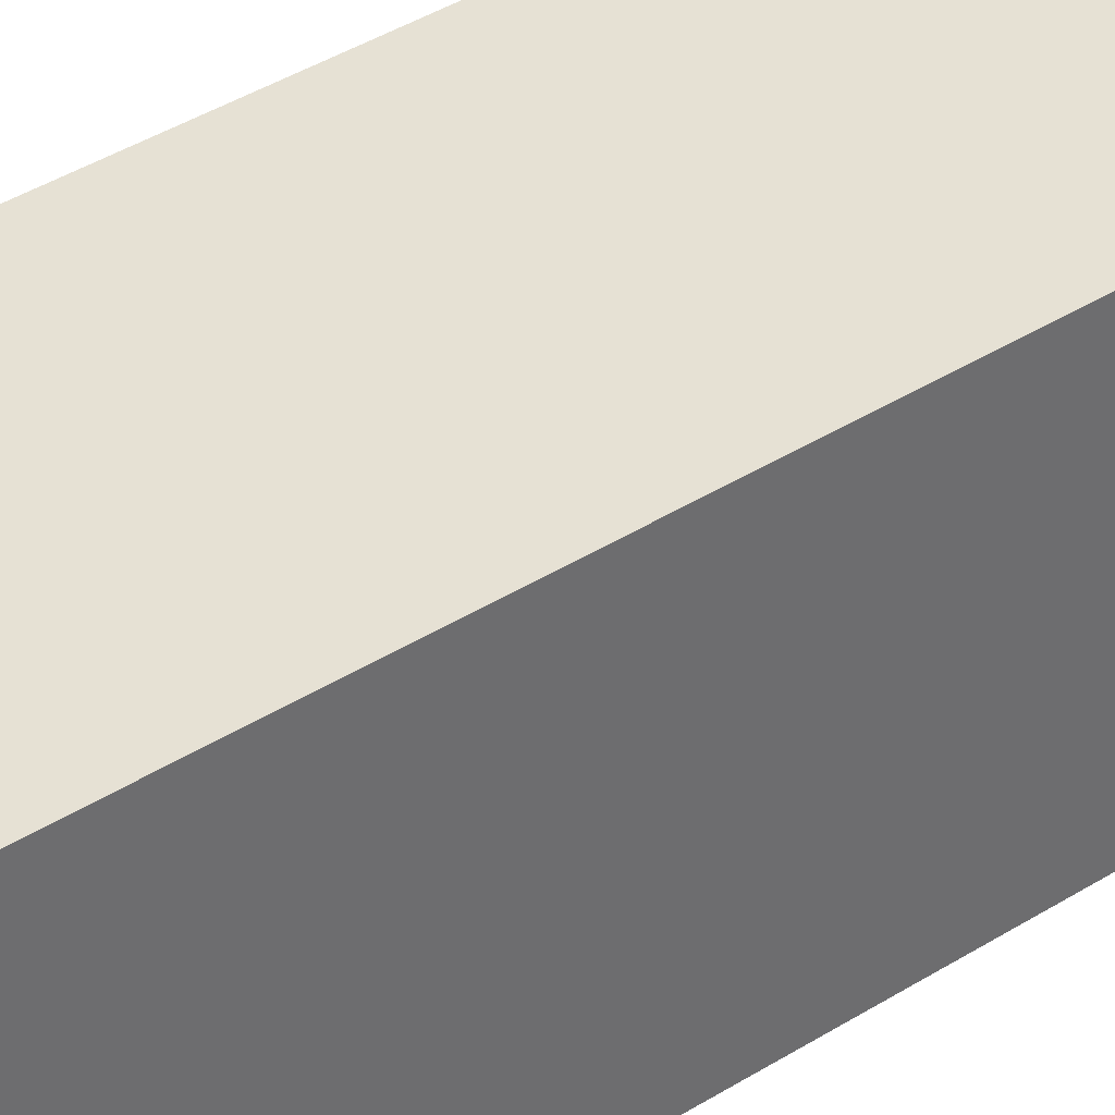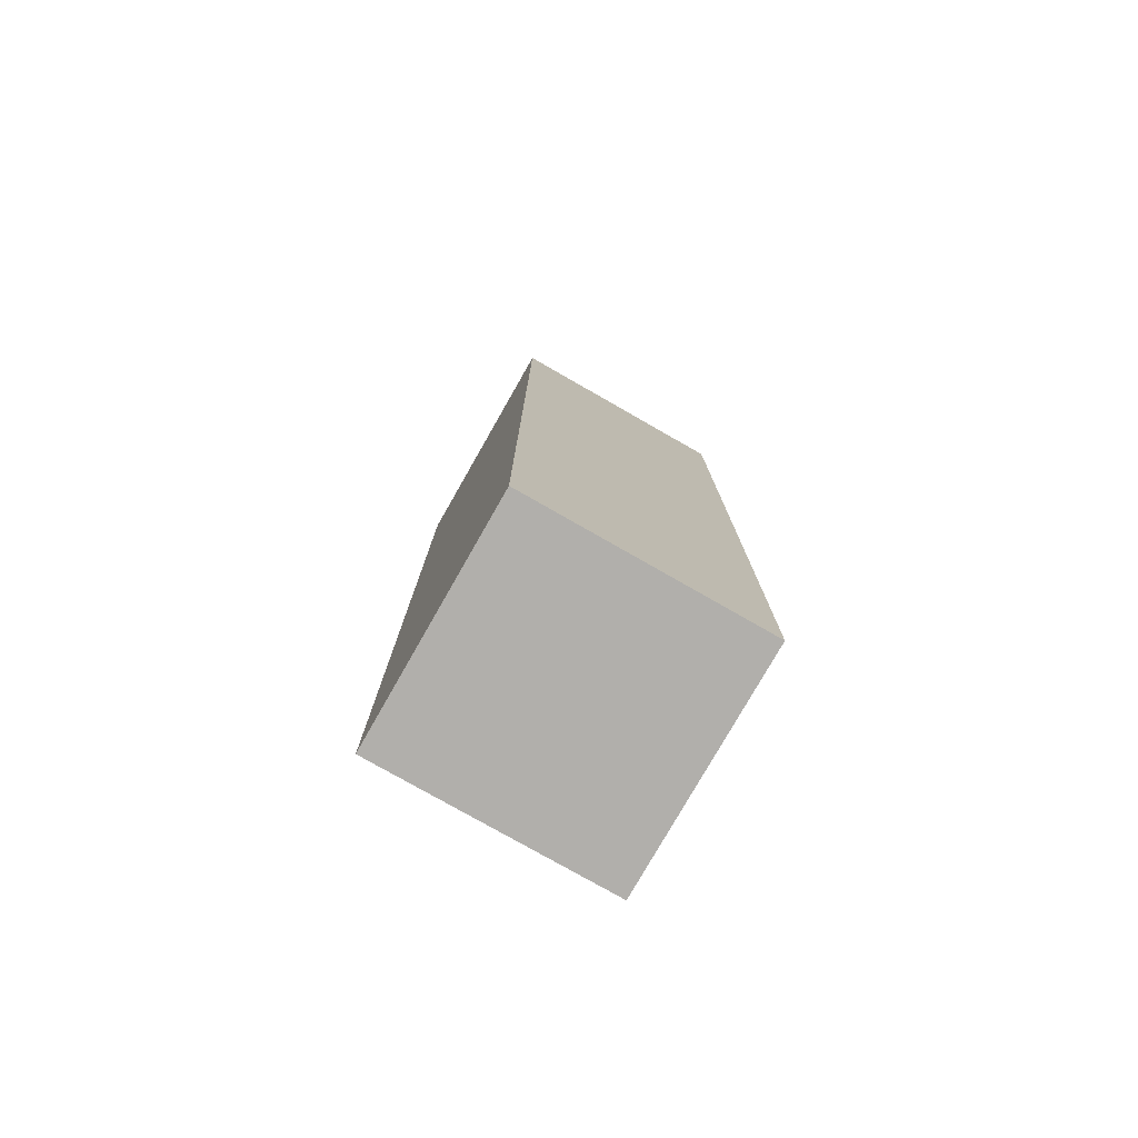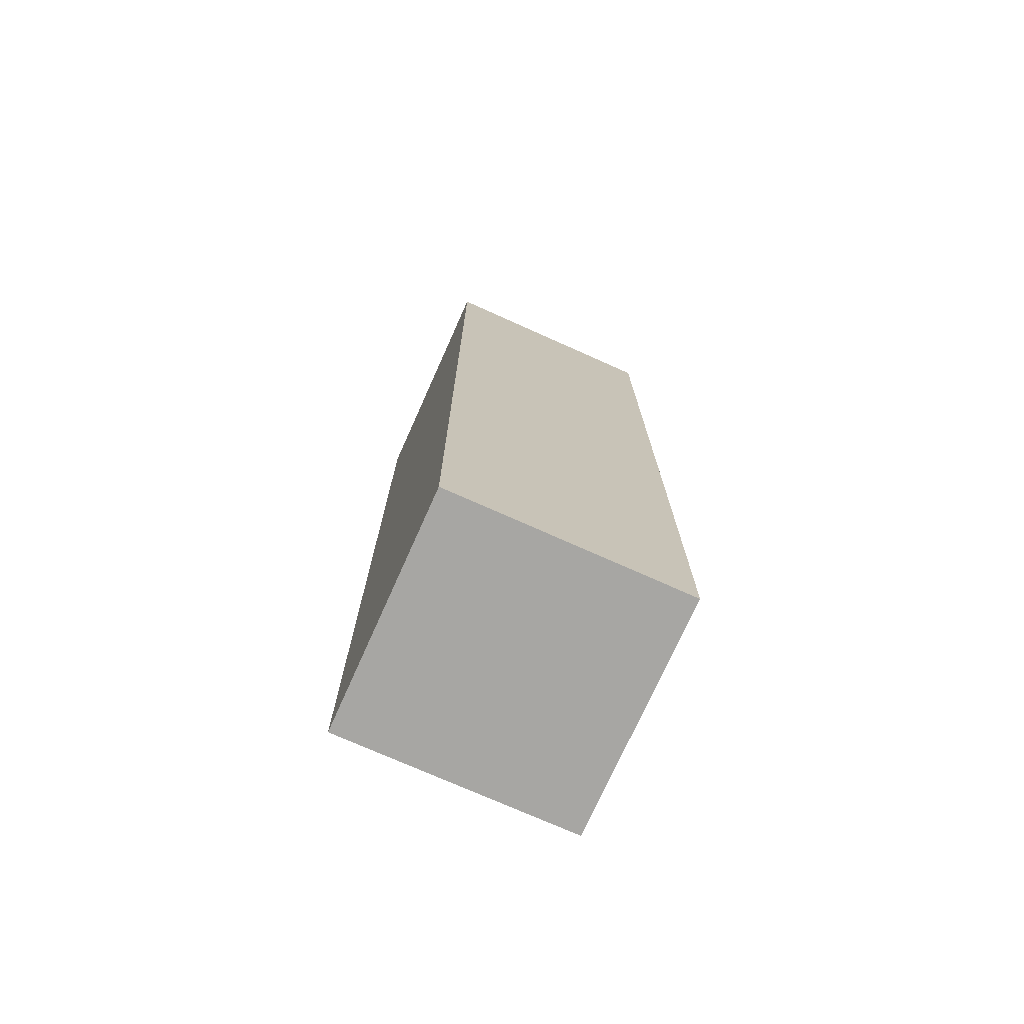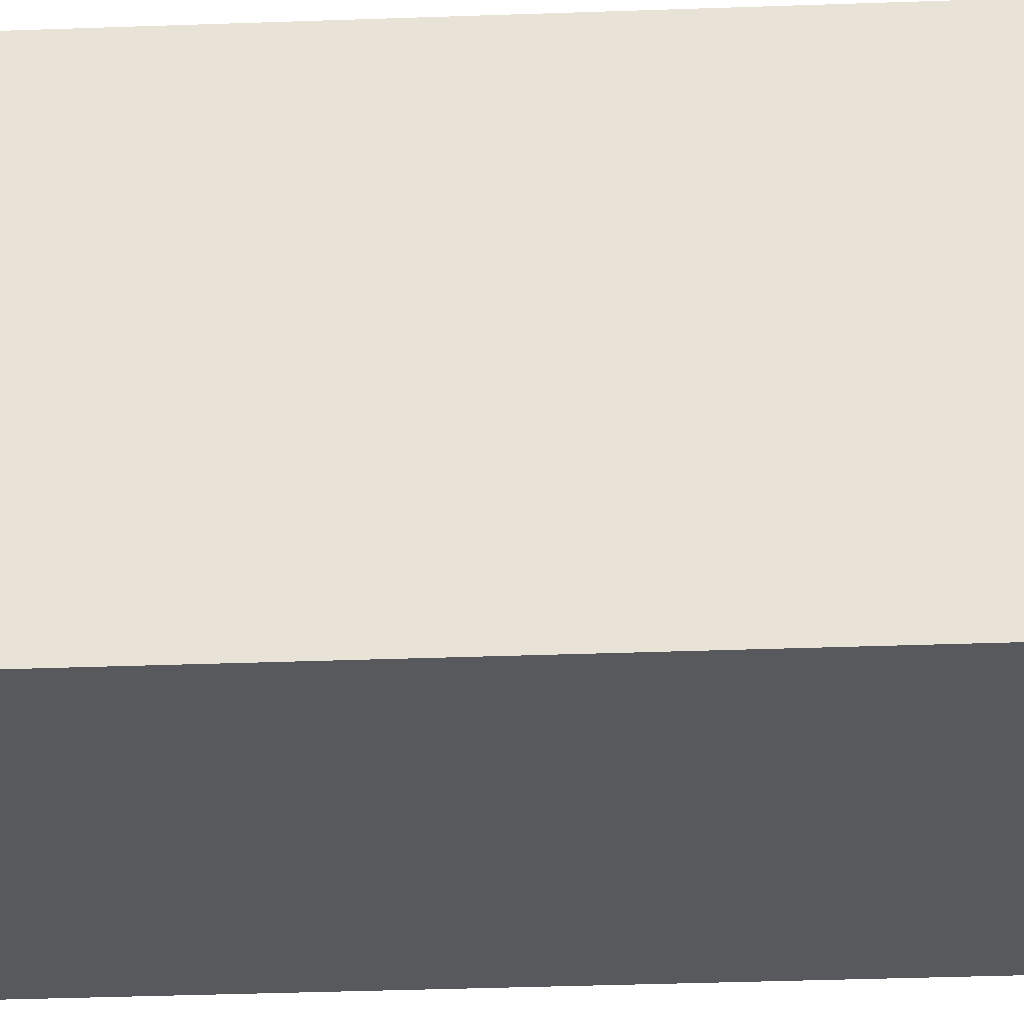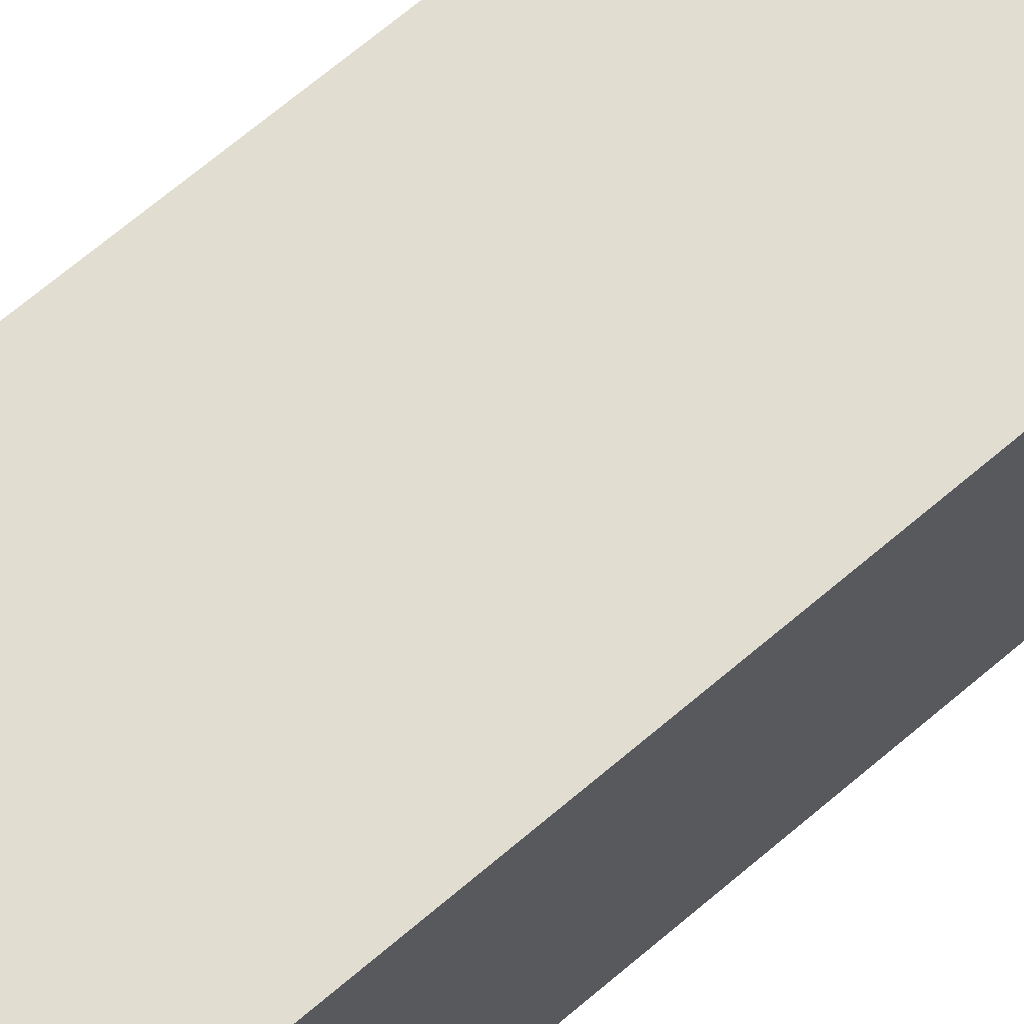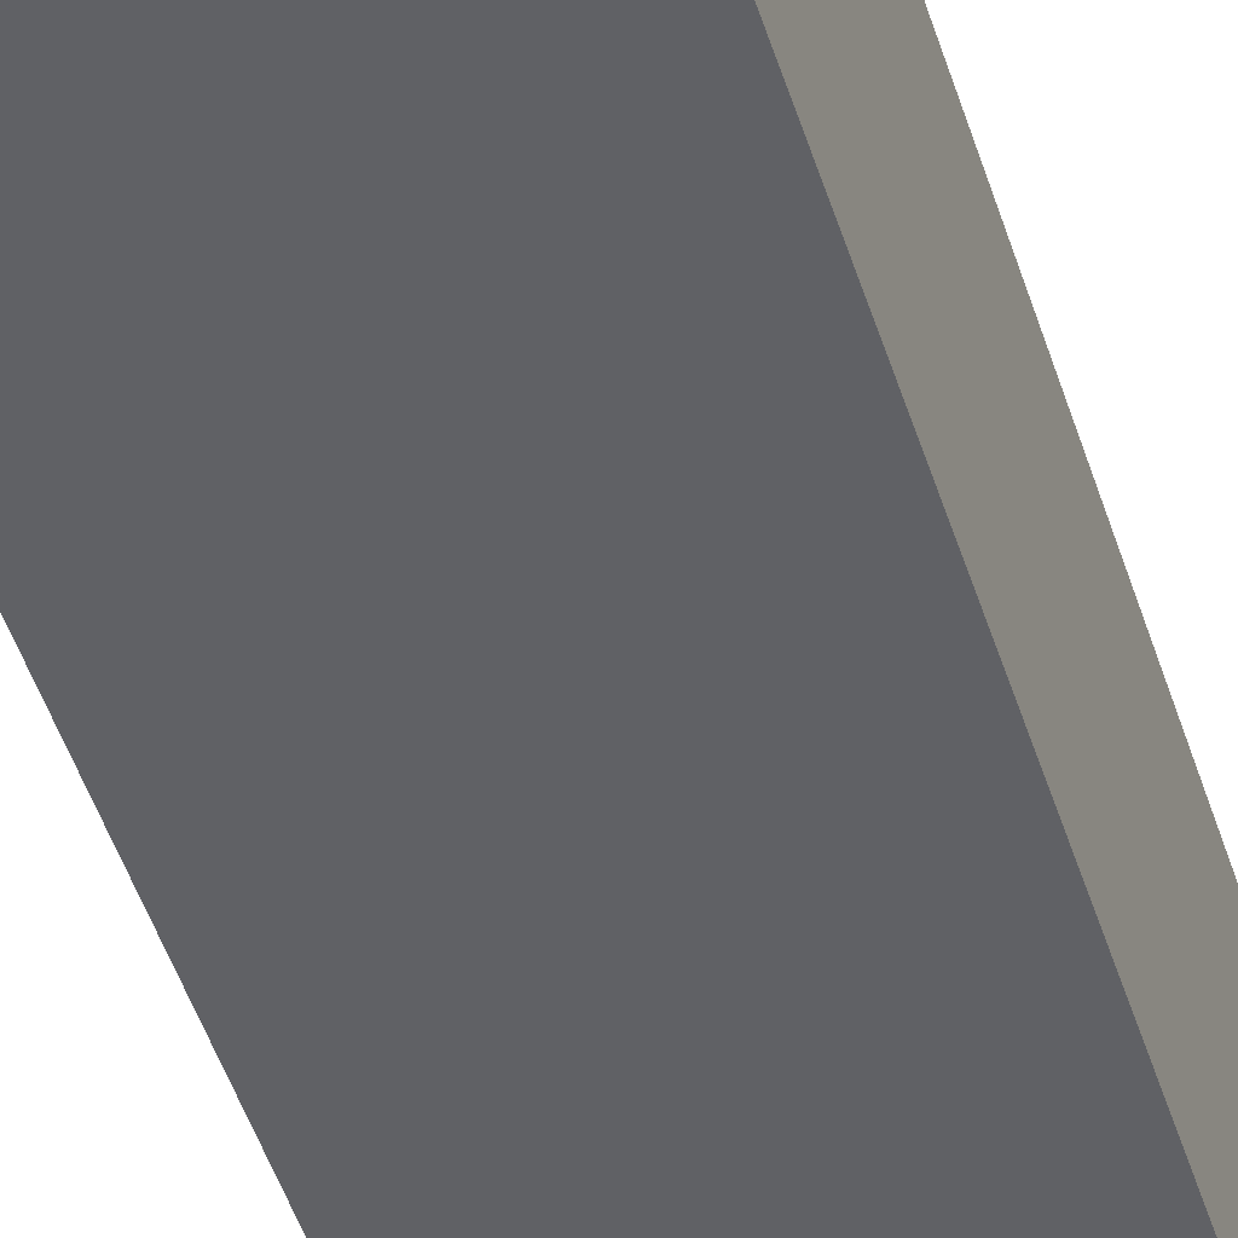
<metadata>
{"format":"obj","ext":"obj","renderer":"f3d","projection":"perspective","resolution":1024,"background":"white","views":[{"elev":39.1,"azim":-128.4,"up":"+Y"},{"elev":-78.2,"azim":-29.7,"up":"+Z"},{"elev":-74.1,"azim":-24.1,"up":"+Z"},{"elev":-29.8,"azim":93.2,"up":"+Y"},{"elev":68.7,"azim":-130.4,"up":"+Y"},{"elev":-50.4,"azim":17.8,"up":"+Y"}]}
</metadata>
<code>
o VentA1x4x1
g VentA1x1x1
v 0 0 4
v -1 0 4
v 0 1 4
v -1 1 4
v -1 0 0
v -1 1 0
v 0 0 0
v 0 1 0
f 3 4 2 1
f 4 6 5 2
f 6 8 7 5
f 8 3 1 7
f 8 6 4 3
f 1 2 5 7

</code>
